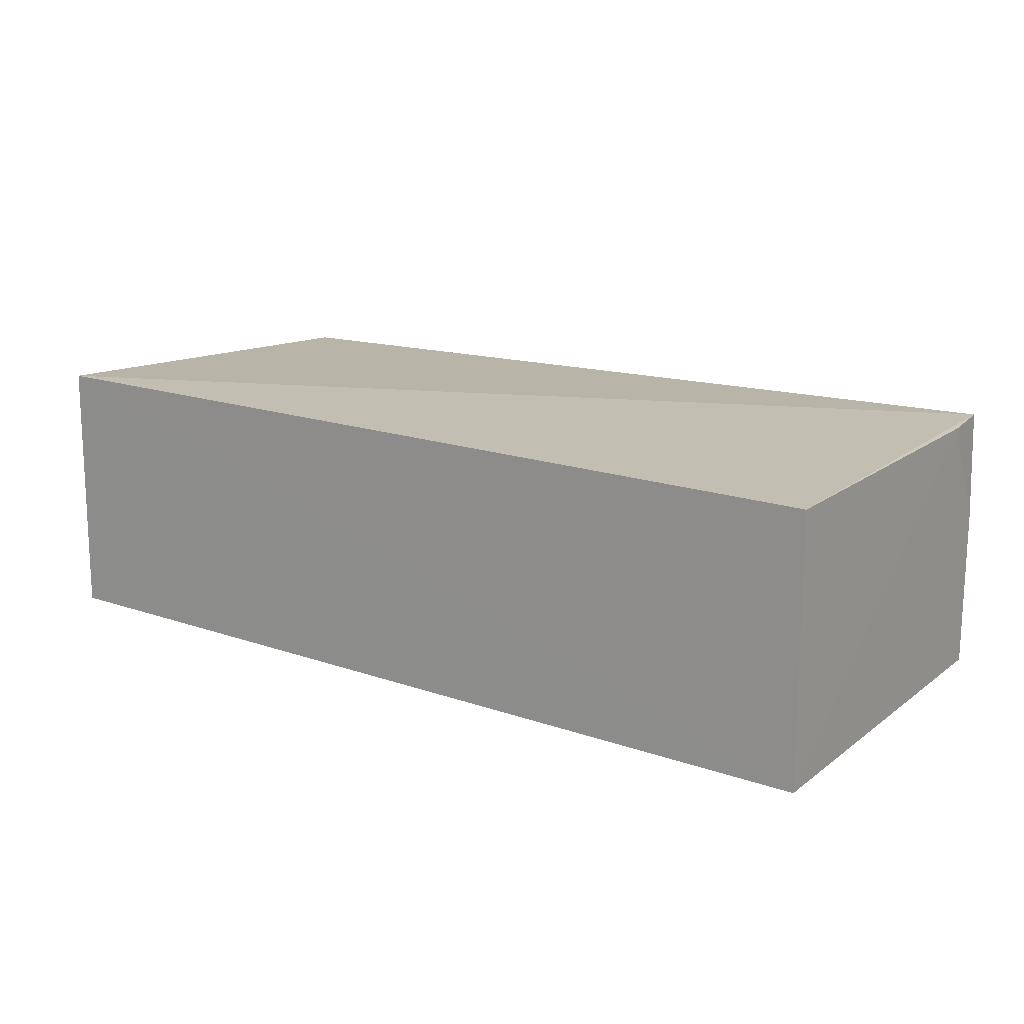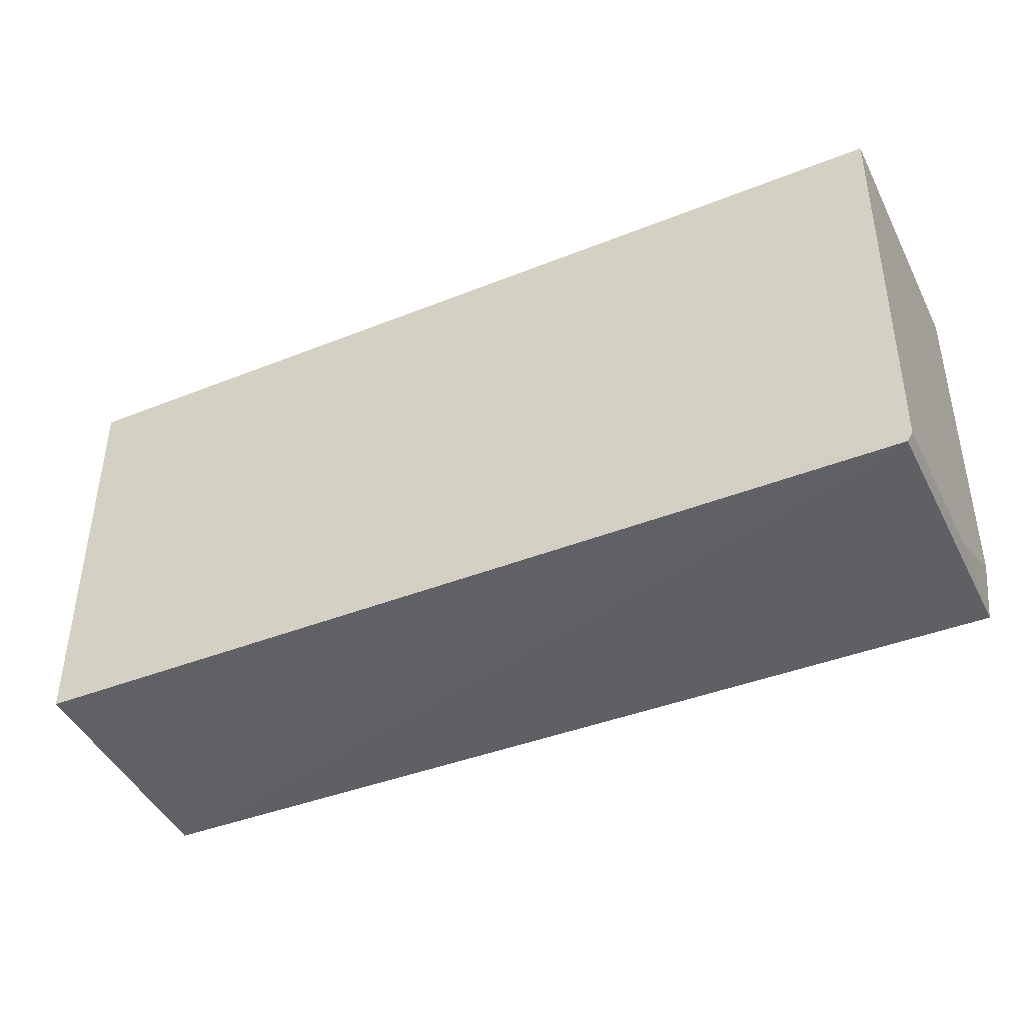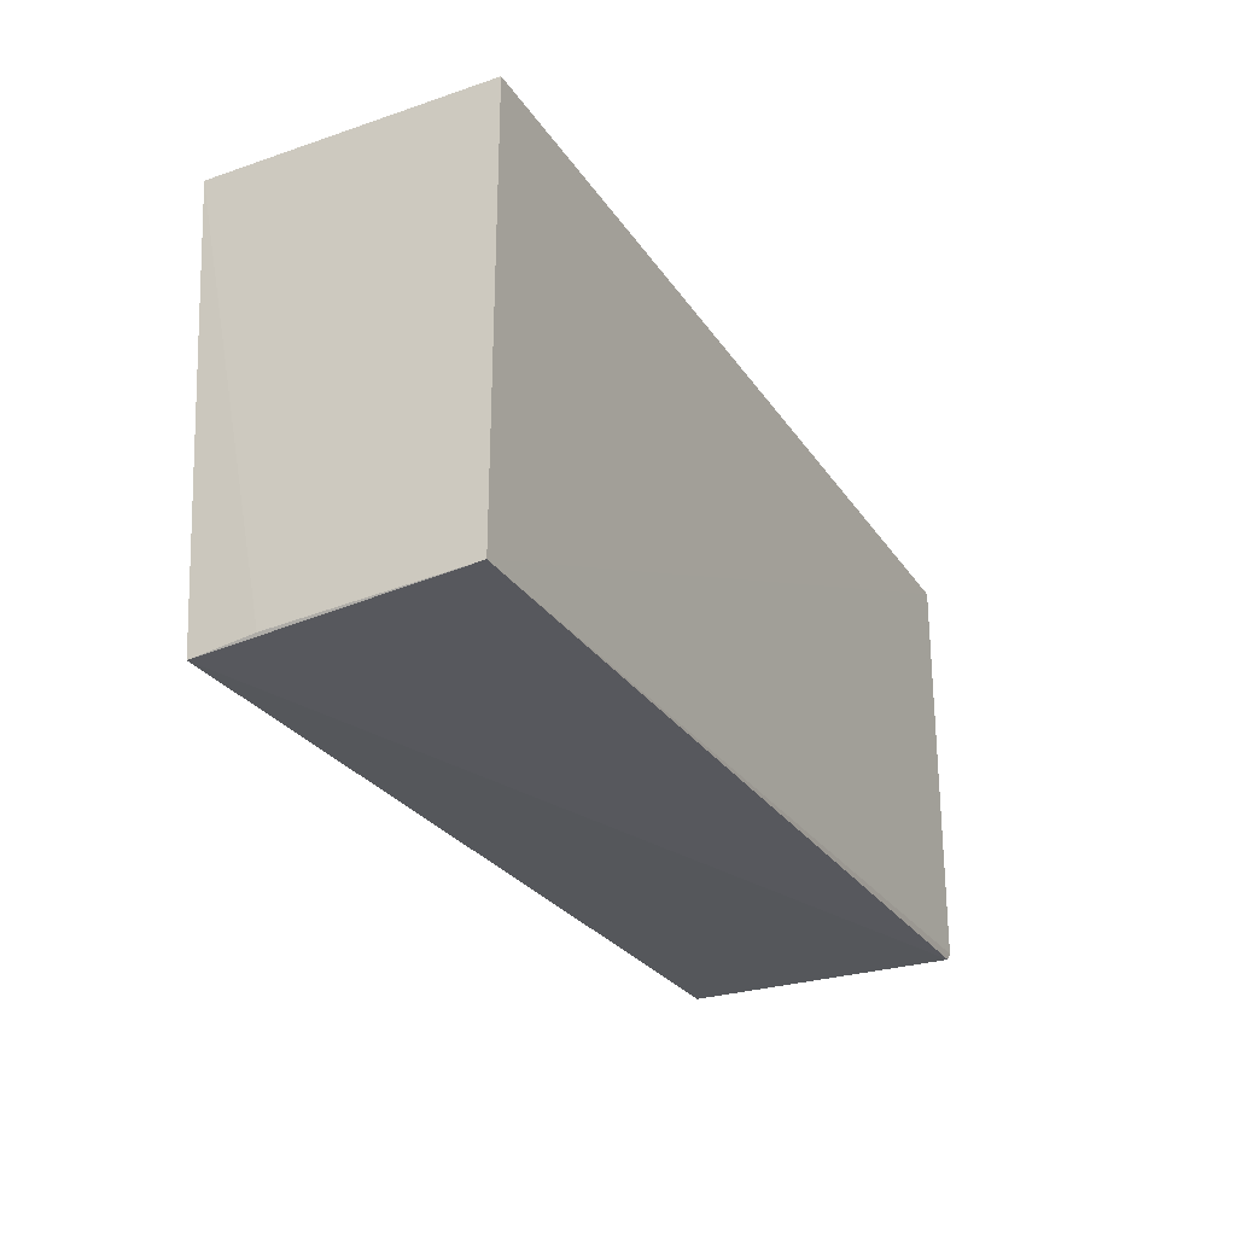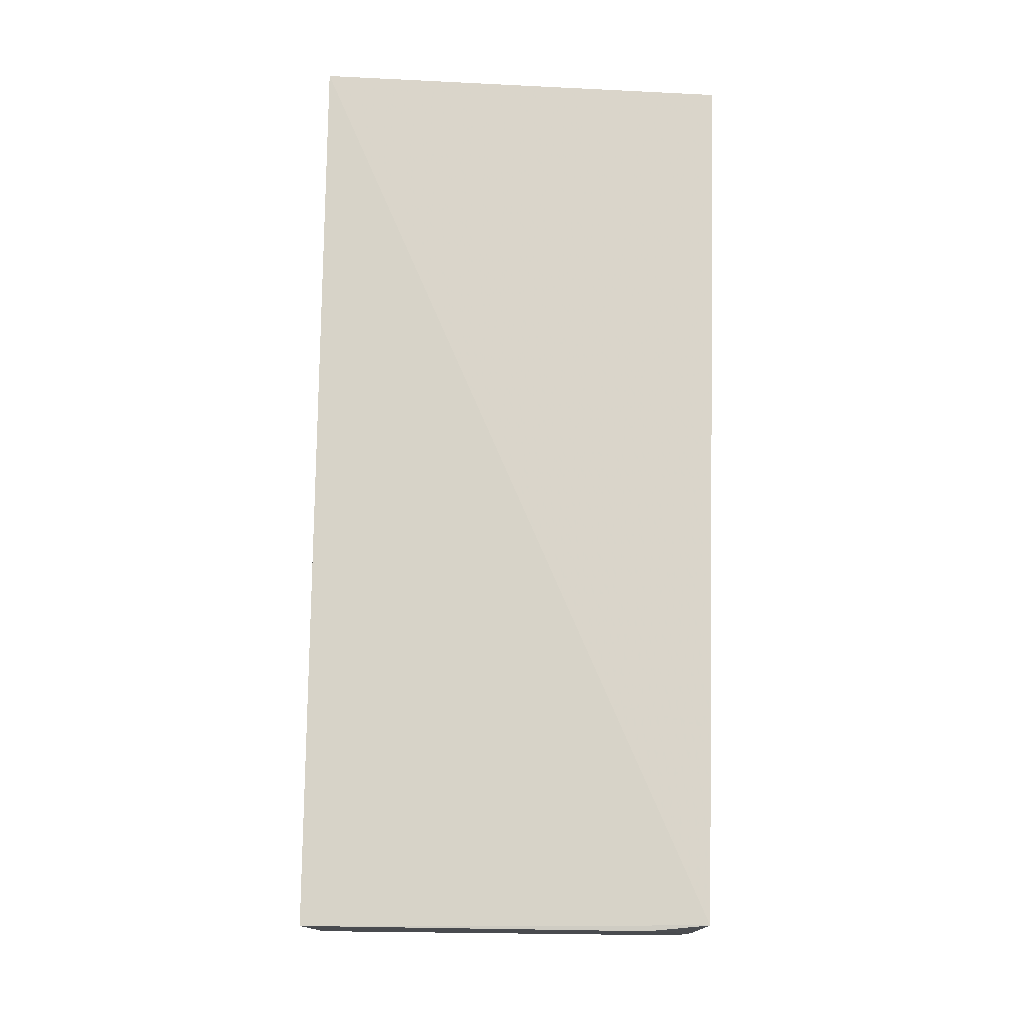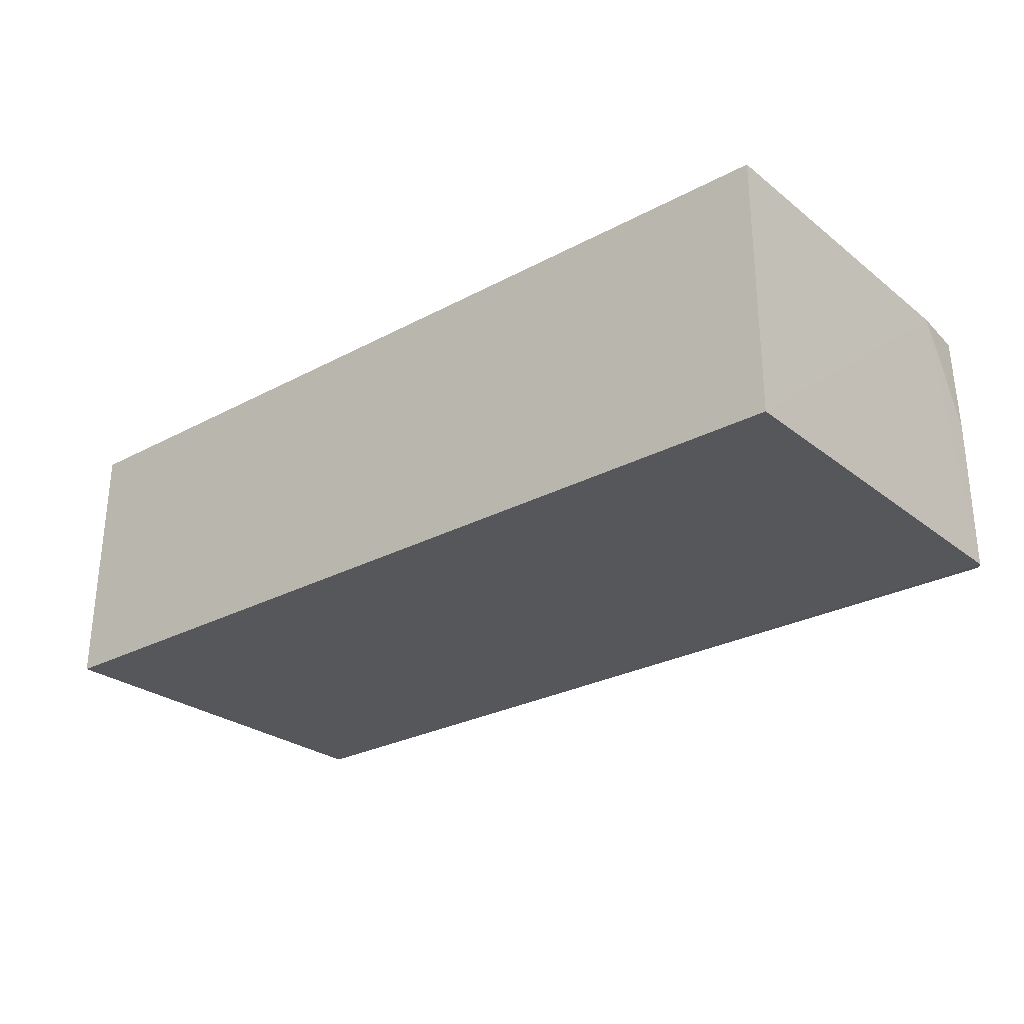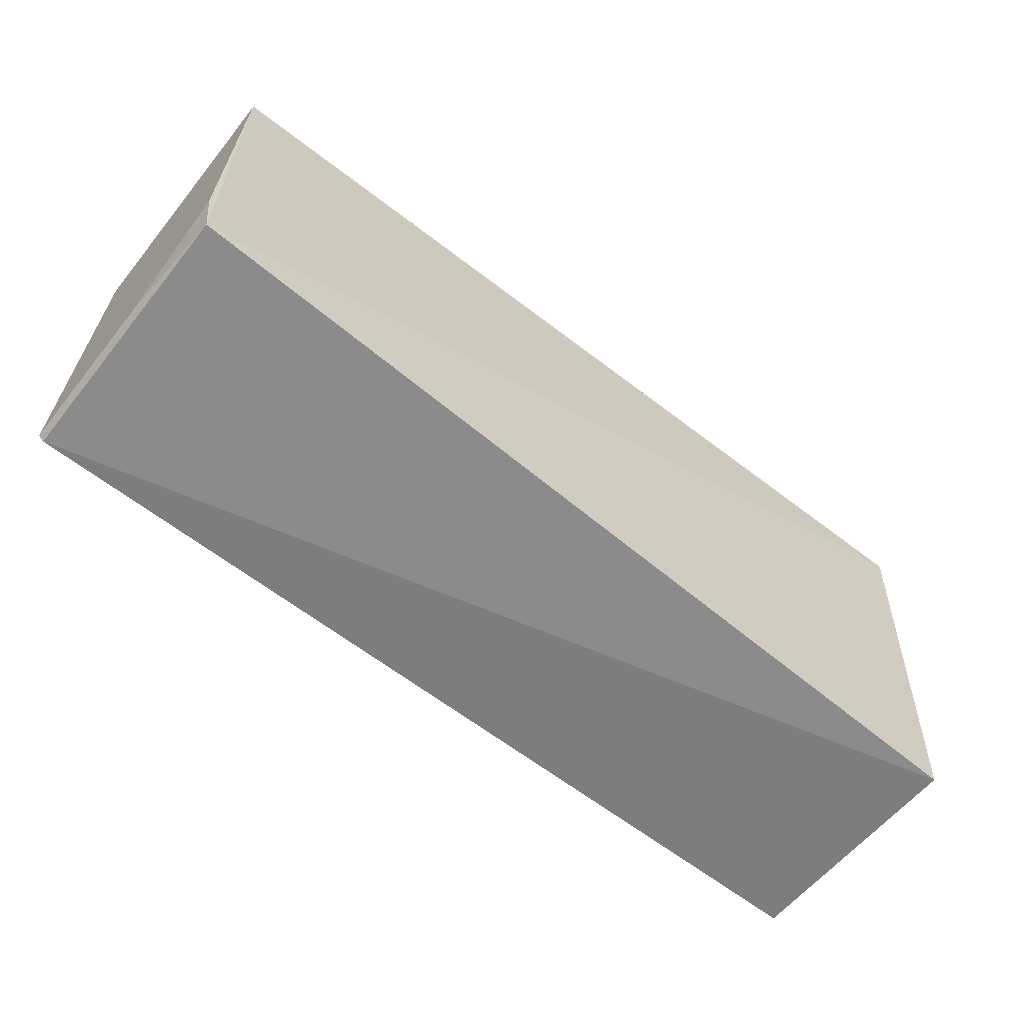
<metadata>
{"format":"obj","ext":"obj","renderer":"f3d","projection":"perspective","resolution":1024,"background":"white","views":[{"elev":17.1,"azim":-144.6,"up":"+Z"},{"elev":-41.8,"azim":-153.8,"up":"+Y"},{"elev":-26.7,"azim":116.8,"up":"+Y"},{"elev":76.5,"azim":-88.8,"up":"+Z"},{"elev":-27.2,"azim":-139.7,"up":"+Z"},{"elev":-64.0,"azim":-38.0,"up":"+Y"}]}
</metadata>
<code>
v -0.08486 0.02182 0.1232
v -0.08494 -0.02149 0.1205
v -0.08487 0.02216 0.09583
v -0.1783 0.02109 0.09575
v -0.1771 -0.02054 0.1233
v -0.08487 -0.01927 0.09586
v -0.178 0.02071 0.1231
v -0.1774 -0.02024 0.09588
v -0.08479 -0.02068 0.1144
v -0.1778 -0.0143 0.1232
v -0.178 -0.0195 0.09581
v -0.1778 -0.01967 0.1122
f 1 3 4
f 5 2 1
f 6 4 3
f 7 5 1
f 7 1 4
f 8 6 2
f 8 2 5
f 9 1 2
f 9 2 6
f 9 6 3
f 9 3 1
f 10 7 4
f 10 5 7
f 11 4 6
f 11 6 8
f 11 10 4
f 12 11 8
f 12 8 5
f 12 5 10
f 12 10 11

</code>
